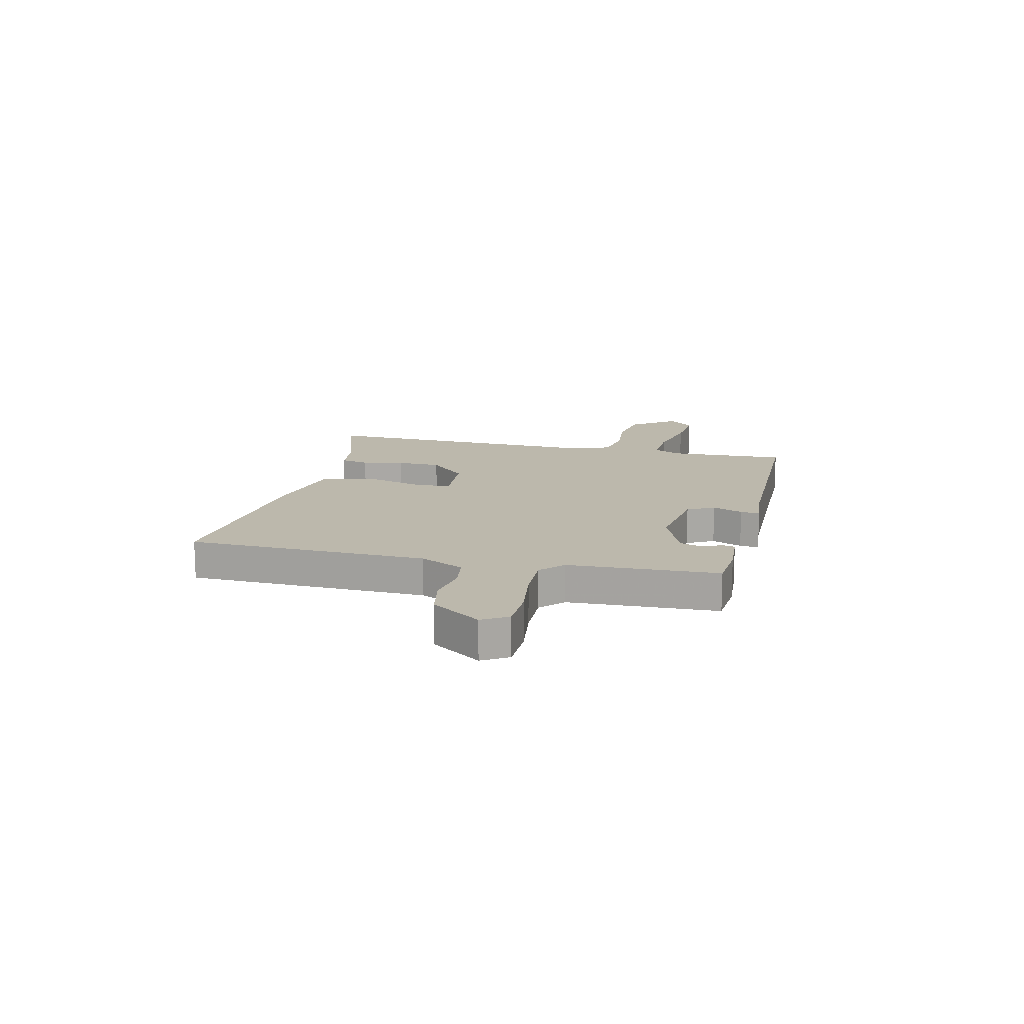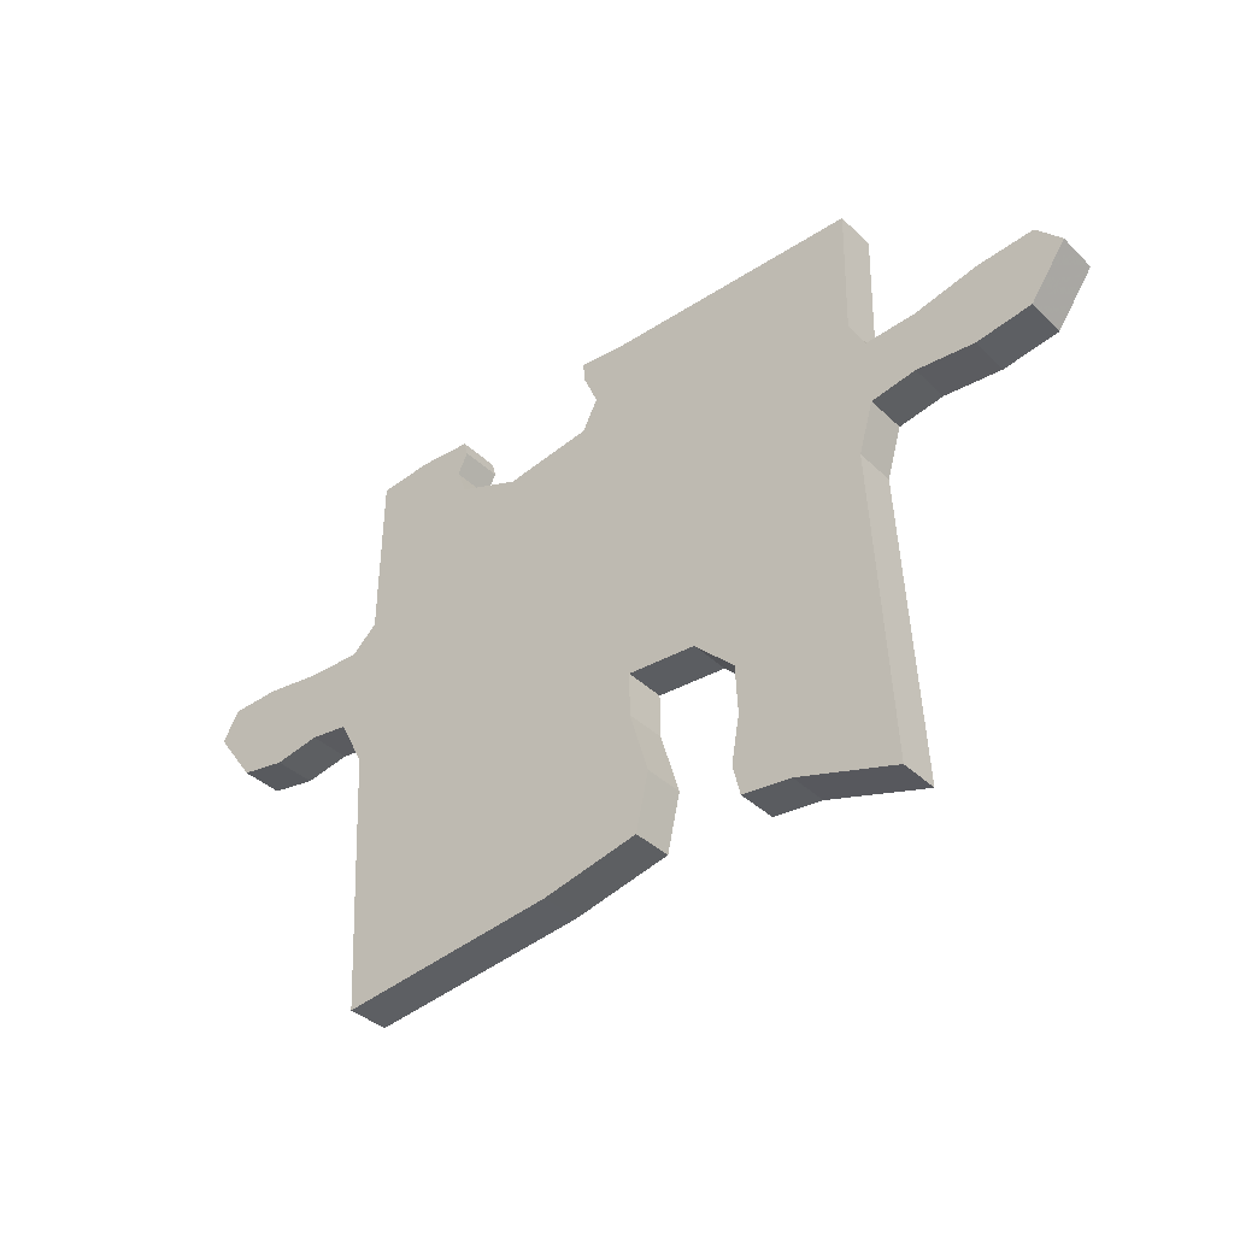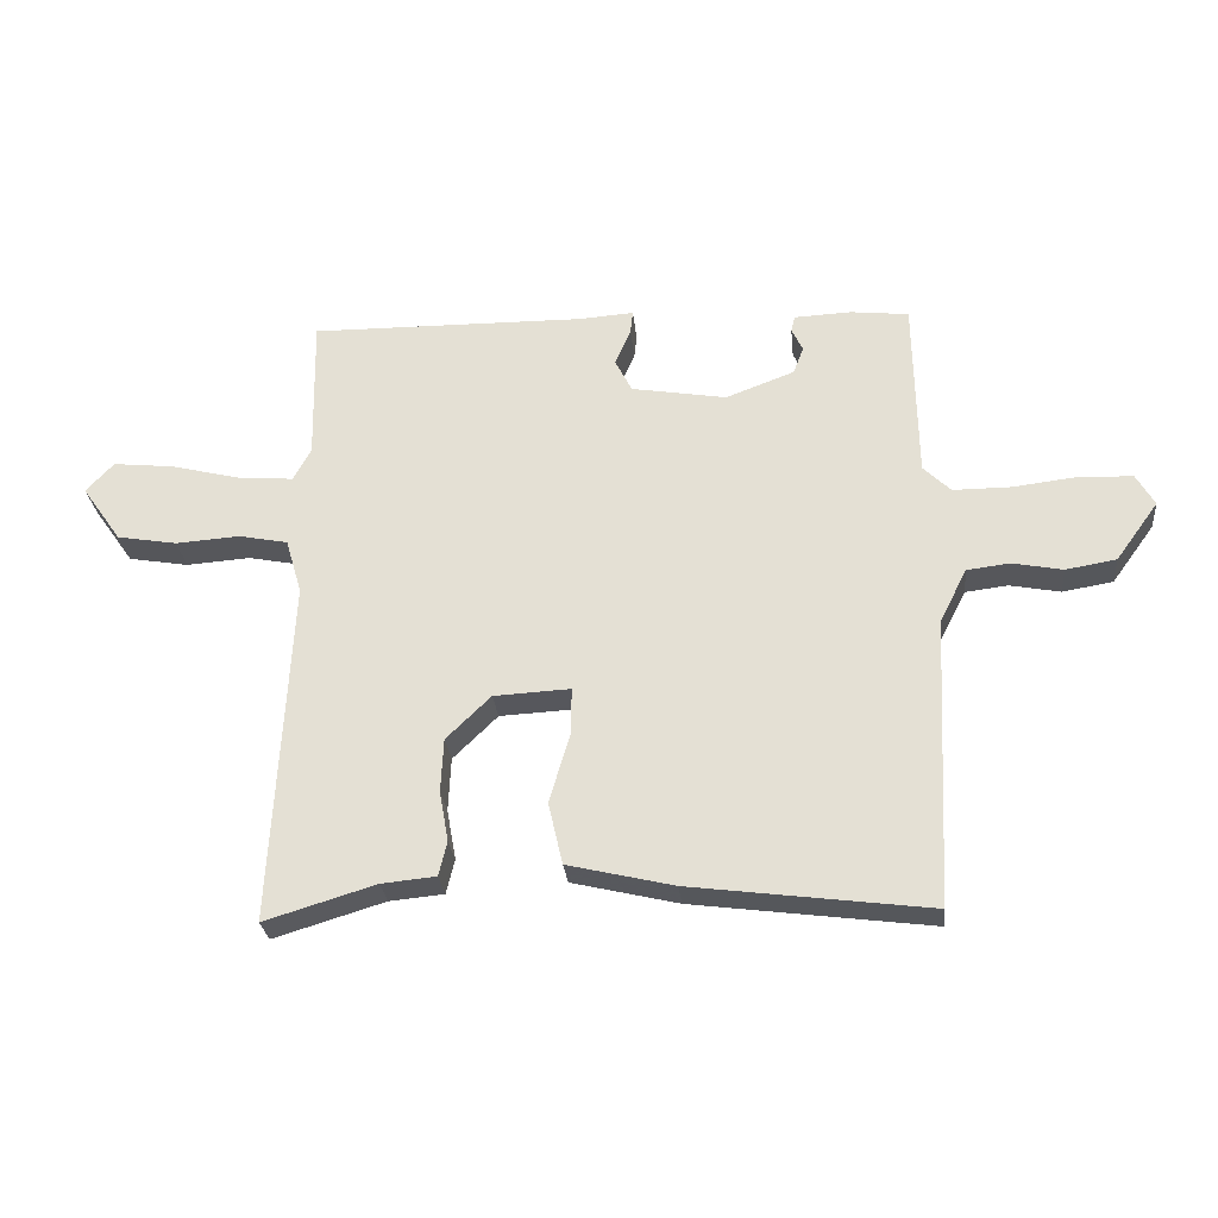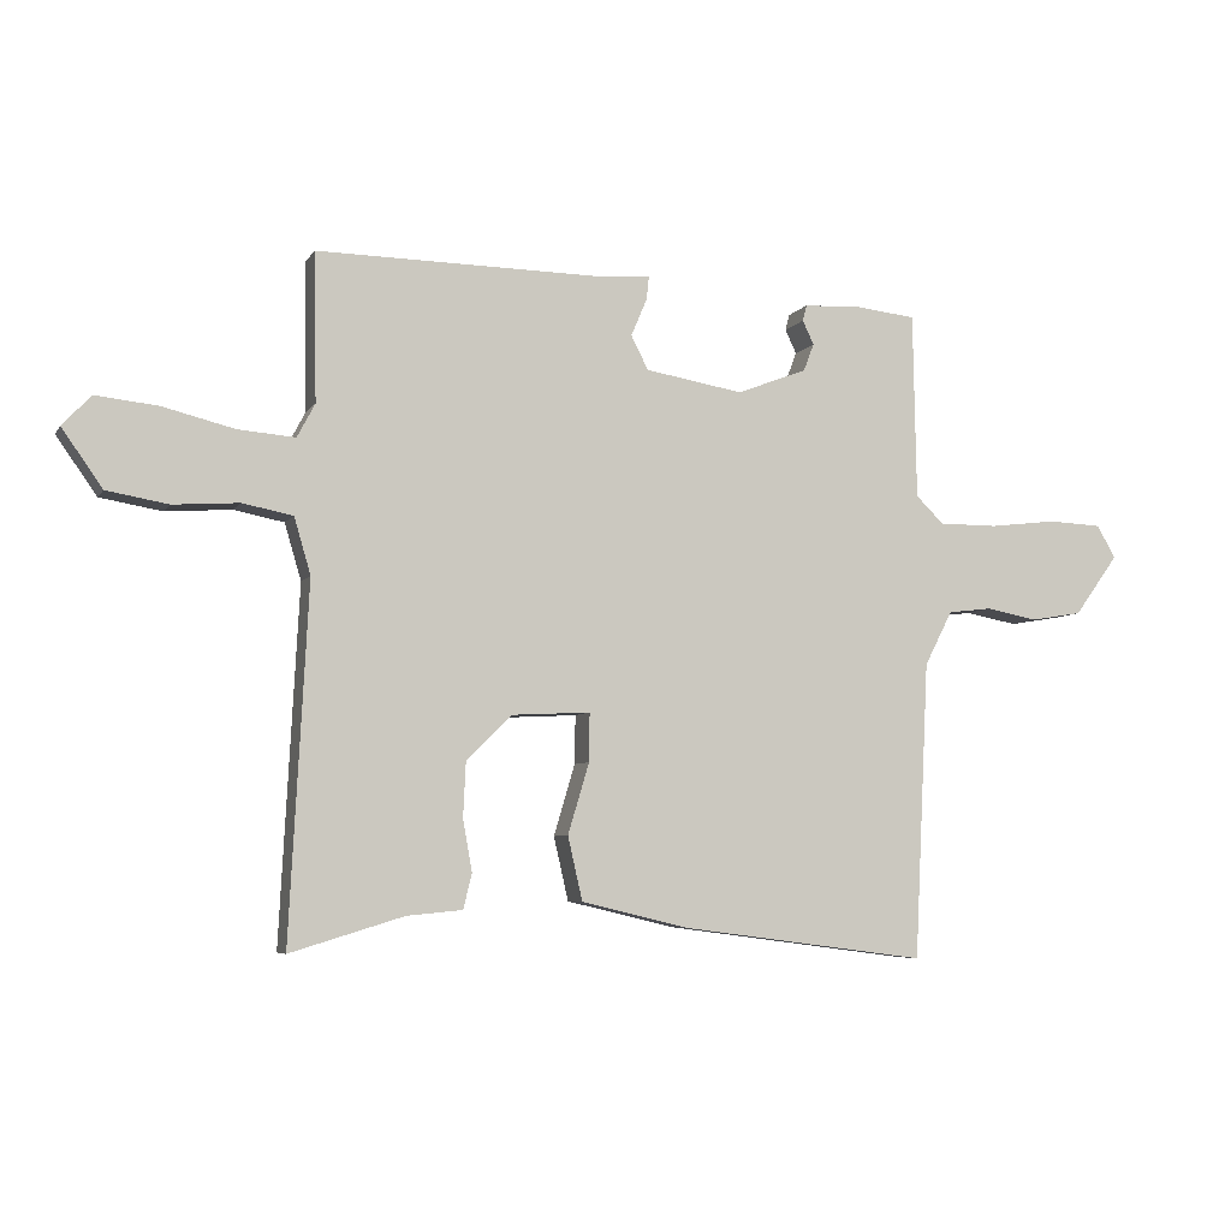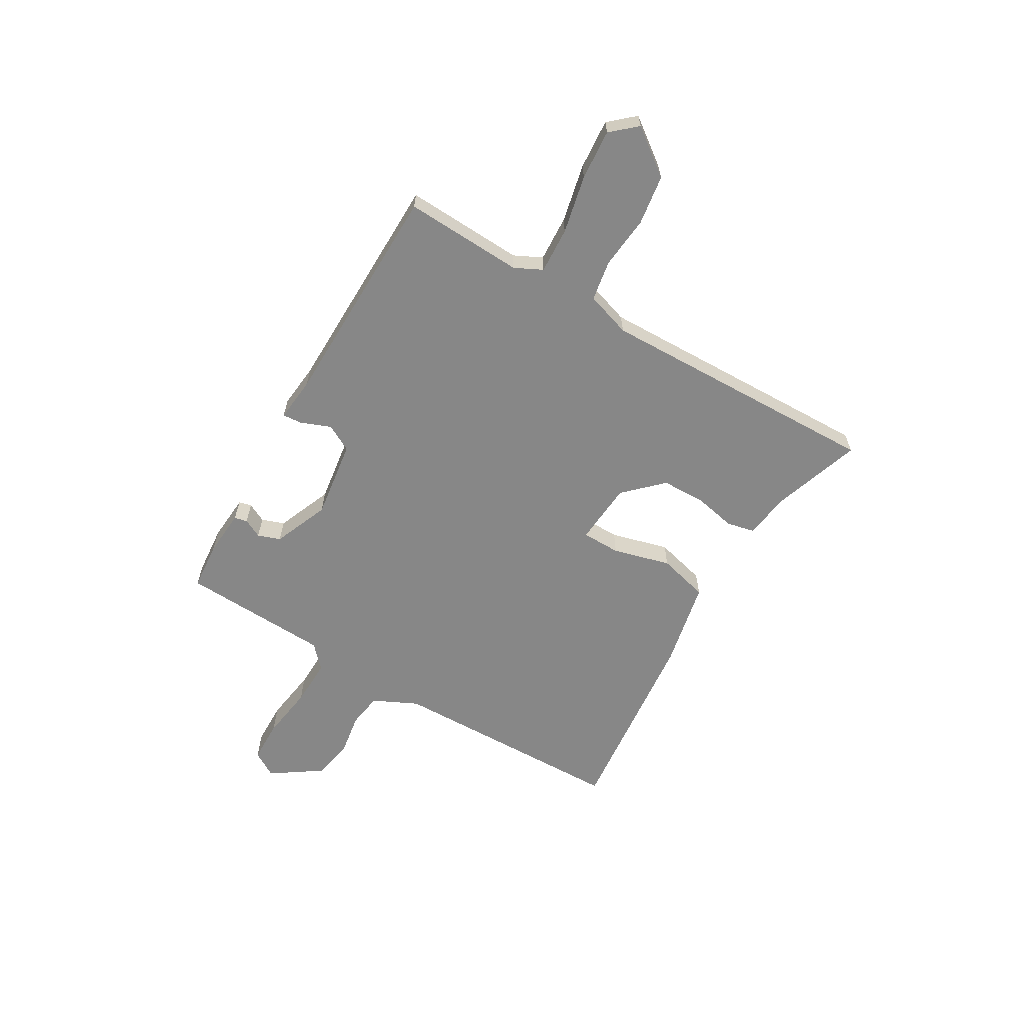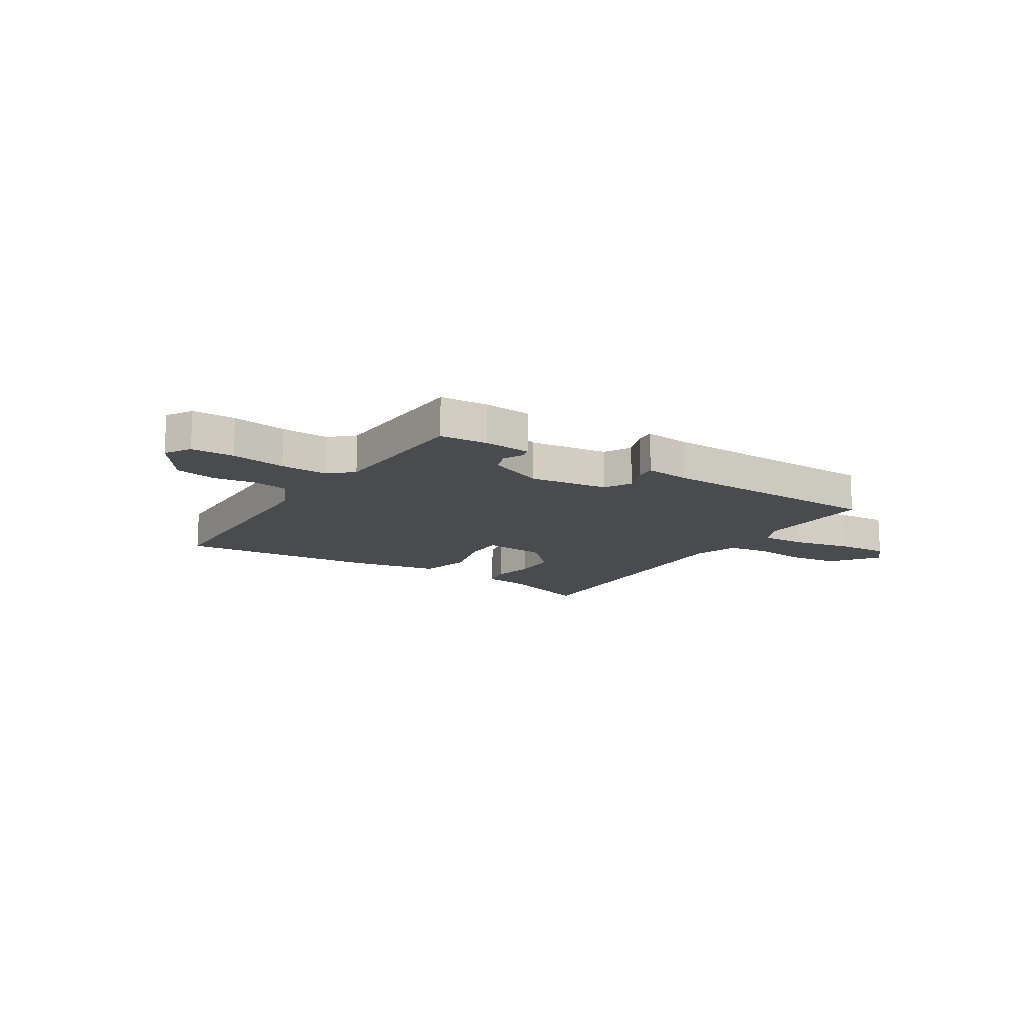
<metadata>
{"format":"obj","ext":"obj","renderer":"f3d","projection":"perspective","resolution":1024,"background":"white","views":[{"elev":14.6,"azim":-78.2,"up":"+Y"},{"elev":-37.4,"azim":39.4,"up":"+Z"},{"elev":-27.6,"azim":-174.3,"up":"+Z"},{"elev":-5.9,"azim":161.6,"up":"+Z"},{"elev":-62.4,"azim":58.0,"up":"+Y"},{"elev":-14.3,"azim":-34.3,"up":"+Y"}]}
</metadata>
<code>
v 0.493 0.07 0.499
v 0.489 0.07 0.276
v 0.516 0.07 0.225
v 0.602 0.07 0.232
v 0.71 0.07 0.259
v 0.804 0.07 0.269
v 0.847 0.07 0.223
v 0.786 0.07 0.136
v 0.693 0.07 0.12
v 0.594 0.07 0.127
v 0.518 0.07 0.112
v 0.493 0.07 0.027
v 0.521 0.07 -0.506
v 0.35 0.07 -0.454
v 0.266 0.07 -0.446
v 0.253 0.07 -0.393
v 0.267 0.07 -0.315
v 0.263 0.07 -0.232
v 0.194 0.07 -0.165
v 0.076 0.07 -0.159
v 0.077 0.07 -0.232
v 0.109 0.07 -0.339
v 0.087 0.07 -0.435
v -0.077 0.07 -0.474
v -0.446 0.07 -0.522
v -0.468 0.07 -0.074
v -0.51 0.07 0.008
v -0.576 0.07 0.016
v -0.654 0.07 0.001
v -0.732 0.07 0.014
v -0.798 0.07 0.105
v -0.77 0.07 0.154
v -0.689 0.07 0.158
v -0.587 0.07 0.146
v -0.498 0.07 0.146
v -0.456 0.07 0.187
v -0.451 0.07 0.468
v -0.361 0.07 0.478
v -0.273 0.07 0.474
v -0.267 0.07 0.45
v -0.284 0.07 0.414
v -0.268 0.07 0.372
v -0.162 0.07 0.332
v -0.015 0.07 0.357
v 0.011 0.07 0.408
v -0.013 0.07 0.464
v -0.017 0.07 0.5
v 0.067 0.07 0.494
v 0.493 0 0.499
v 0.489 0 0.276
v 0.516 0 0.225
v 0.602 0 0.232
v 0.71 0 0.259
v 0.804 0 0.269
v 0.847 0 0.223
v 0.786 0 0.136
v 0.693 0 0.12
v 0.594 0 0.127
v 0.518 0 0.112
v 0.493 0 0.027
v 0.521 0 -0.506
v 0.35 0 -0.454
v 0.266 0 -0.446
v 0.253 0 -0.393
v 0.267 0 -0.315
v 0.263 0 -0.232
v 0.194 0 -0.165
v 0.076 0 -0.159
v 0.077 0 -0.232
v 0.109 0 -0.339
v 0.087 0 -0.435
v -0.077 0 -0.474
v -0.446 0 -0.522
v -0.468 0 -0.074
v -0.51 0 0.008
v -0.576 0 0.016
v -0.654 0 0.001
v -0.732 0 0.014
v -0.798 0 0.105
v -0.77 0 0.154
v -0.689 0 0.158
v -0.587 0 0.146
v -0.498 0 0.146
v -0.456 0 0.187
v -0.451 0 0.468
v -0.361 0 0.478
v -0.273 0 0.474
v -0.267 0 0.45
v -0.284 0 0.414
v -0.268 0 0.372
v -0.162 0 0.332
v -0.015 0 0.357
v 0.011 0 0.408
v -0.013 0 0.464
v -0.017 0 0.5
v 0.067 0 0.494
f 45 46 47 48
f 44 45 48 1
f 38 39 40 41
f 36 37 38 41
f 36 41 42
f 31 32 33 34
f 31 34 35
f 28 29 30 31
f 27 28 31 35
f 26 27 35 36
f 21 22 23 24
f 20 21 24 25
f 14 15 16 17
f 12 13 14 17
f 11 12 17 18
f 7 8 9 10
f 7 10 11
f 4 5 6 7
f 3 4 7 11
f 2 3 11 18
f 44 1 2 18
f 26 36 42 43
f 20 25 26 43
f 19 20 43 44
f 18 19 44
f 96 95 94 93
f 49 96 93 92
f 89 88 87 86
f 89 86 85 84
f 90 89 84
f 82 81 80 79
f 83 82 79
f 79 78 77 76
f 83 79 76 75
f 84 83 75 74
f 72 71 70 69
f 73 72 69 68
f 65 64 63 62
f 65 62 61 60
f 66 65 60 59
f 58 57 56 55
f 59 58 55
f 55 54 53 52
f 59 55 52 51
f 66 59 51 50
f 66 50 49 92
f 91 90 84 74
f 91 74 73 68
f 92 91 68 67
f 92 67 66
f 1 49 50 2
f 2 50 51 3
f 3 51 52 4
f 4 52 53 5
f 5 53 54 6
f 6 54 55 7
f 7 55 56 8
f 8 56 57 9
f 9 57 58 10
f 10 58 59 11
f 11 59 60 12
f 12 60 61 13
f 13 61 62 14
f 14 62 63 15
f 15 63 64 16
f 16 64 65 17
f 17 65 66 18
f 18 66 67 19
f 19 67 68 20
f 20 68 69 21
f 21 69 70 22
f 22 70 71 23
f 23 71 72 24
f 24 72 73 25
f 25 73 74 26
f 26 74 75 27
f 27 75 76 28
f 28 76 77 29
f 29 77 78 30
f 30 78 79 31
f 31 79 80 32
f 32 80 81 33
f 33 81 82 34
f 34 82 83 35
f 35 83 84 36
f 36 84 85 37
f 37 85 86 38
f 38 86 87 39
f 39 87 88 40
f 40 88 89 41
f 41 89 90 42
f 42 90 91 43
f 43 91 92 44
f 44 92 93 45
f 45 93 94 46
f 46 94 95 47
f 47 95 96 48
f 48 96 49 1

</code>
